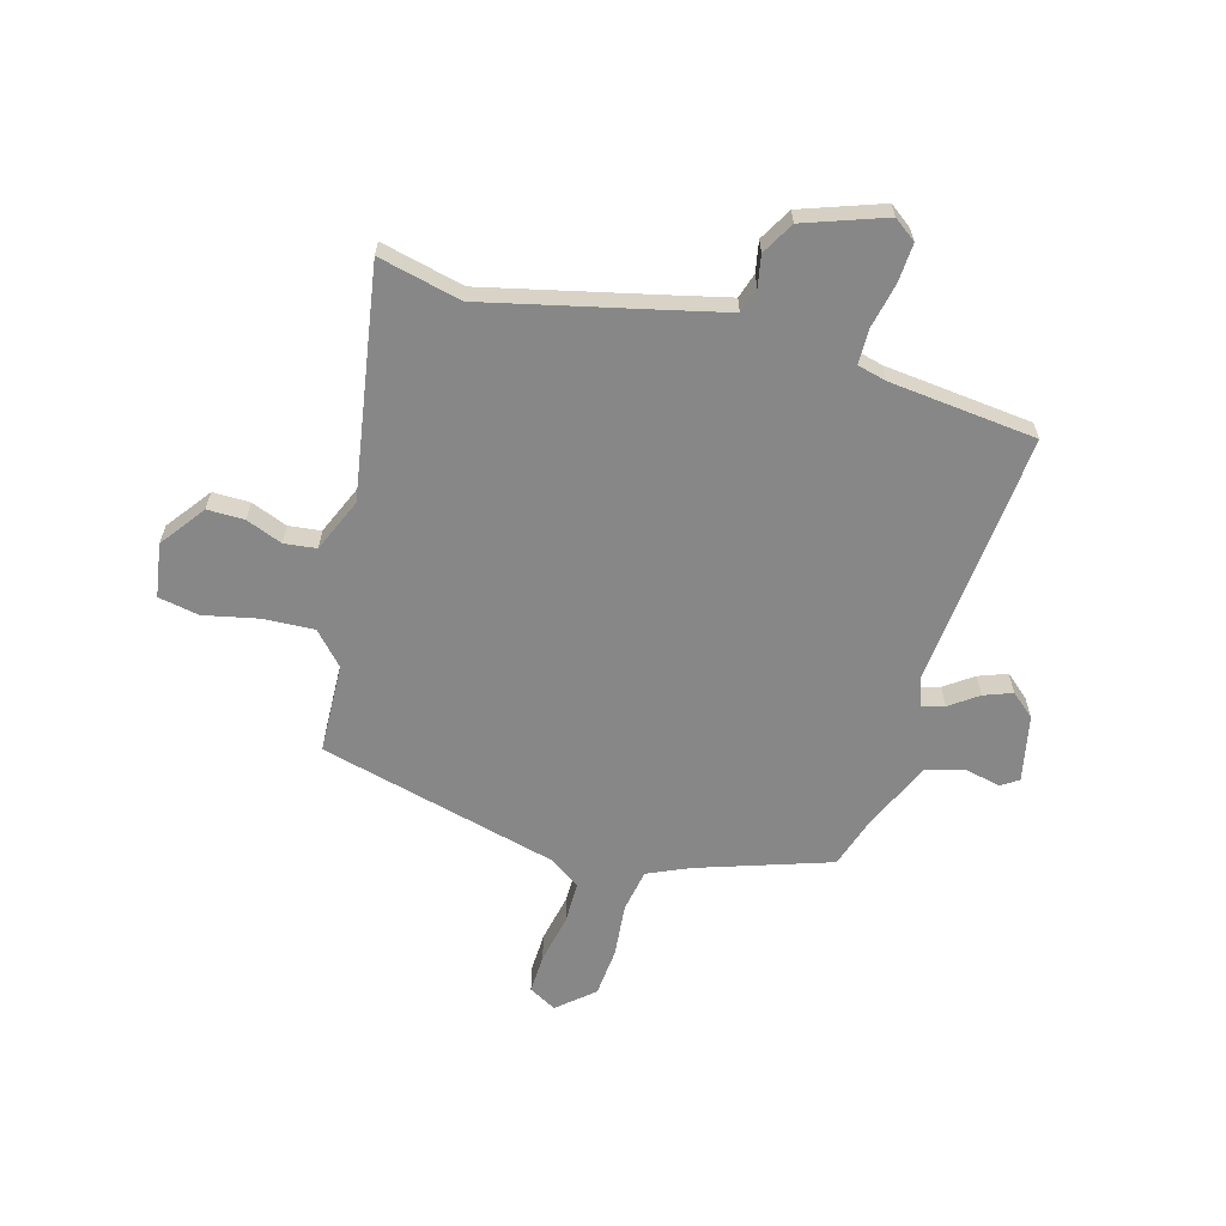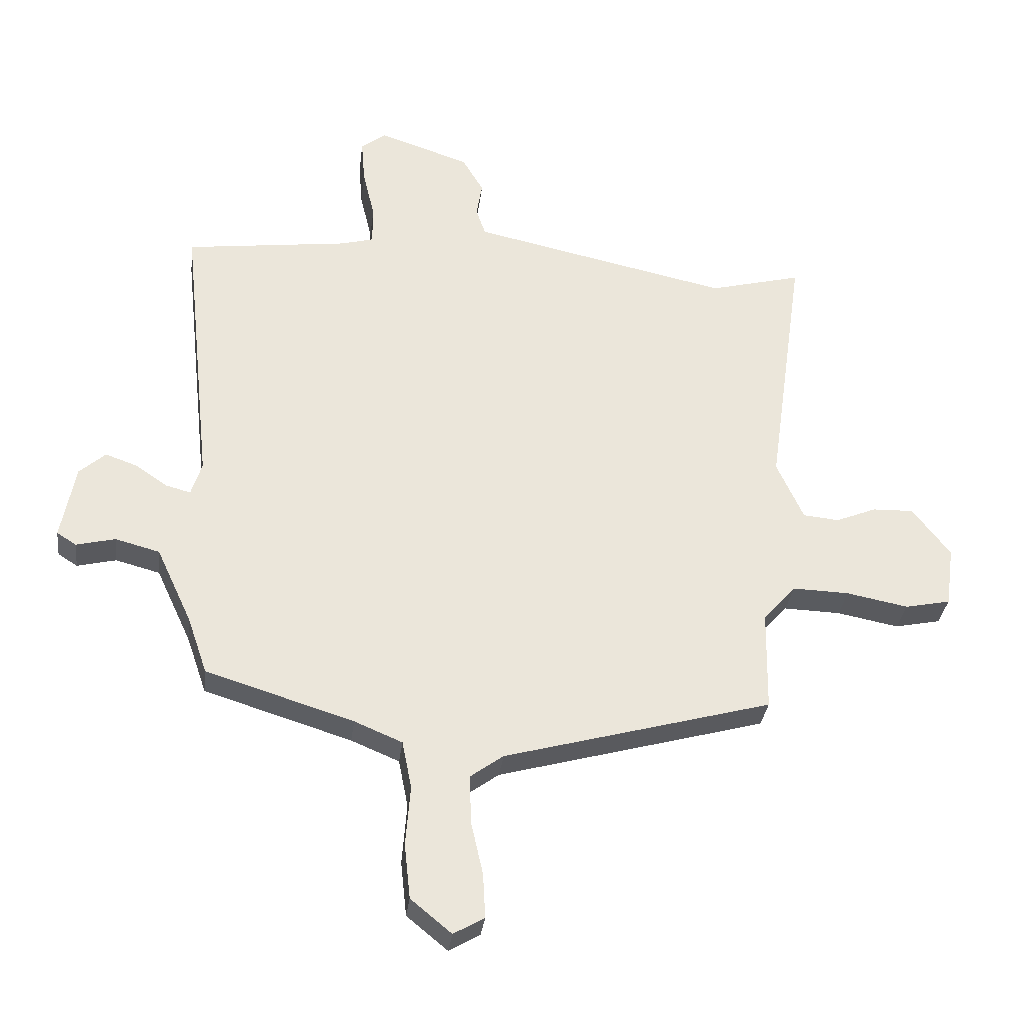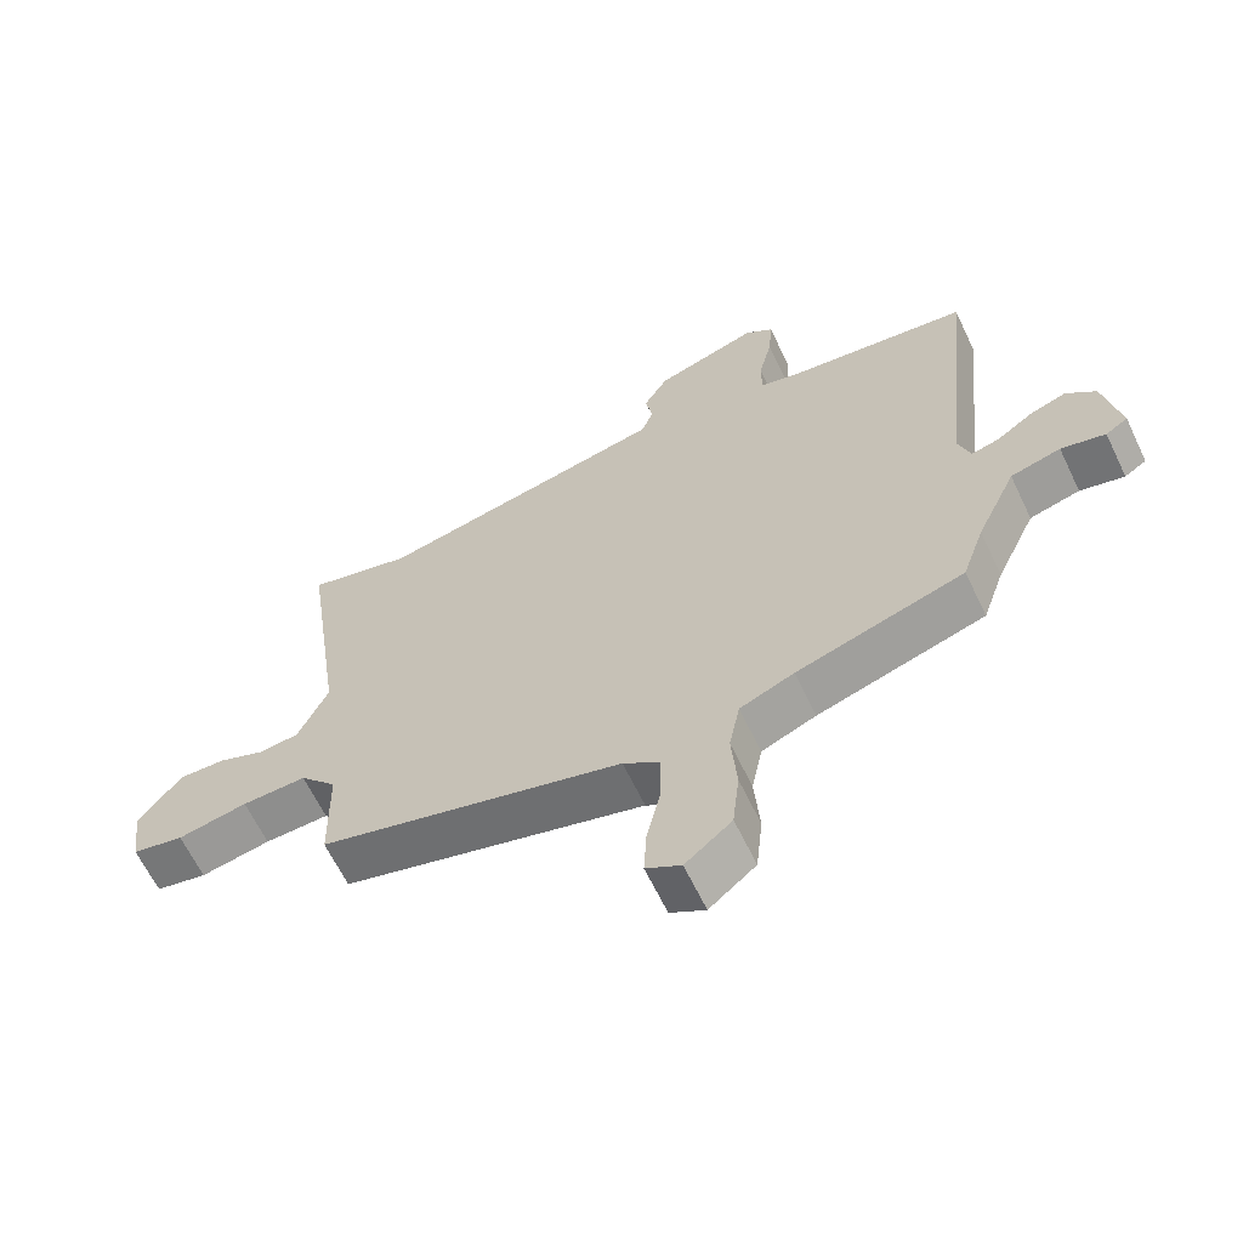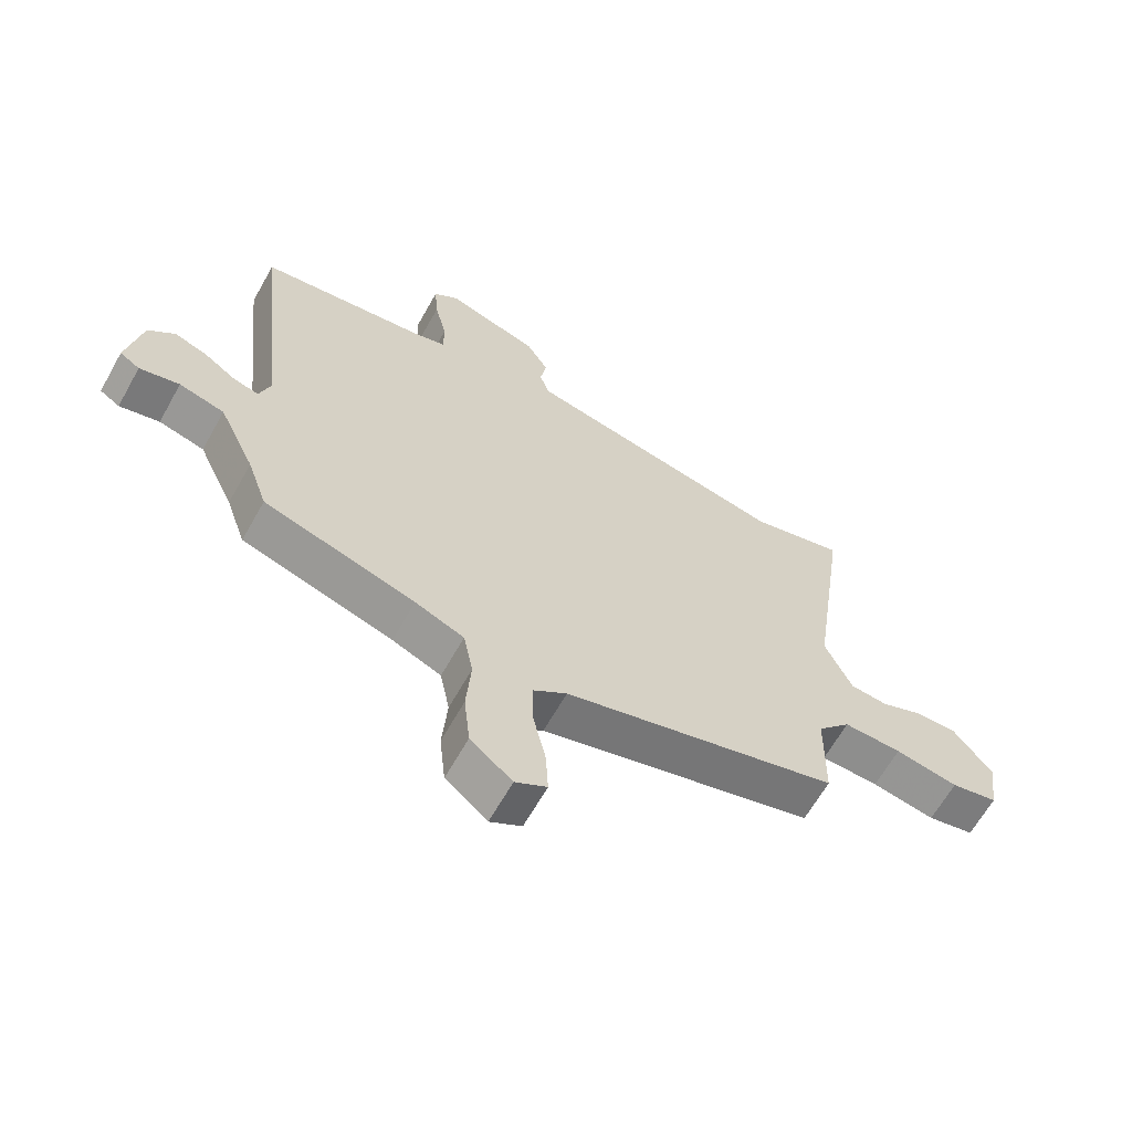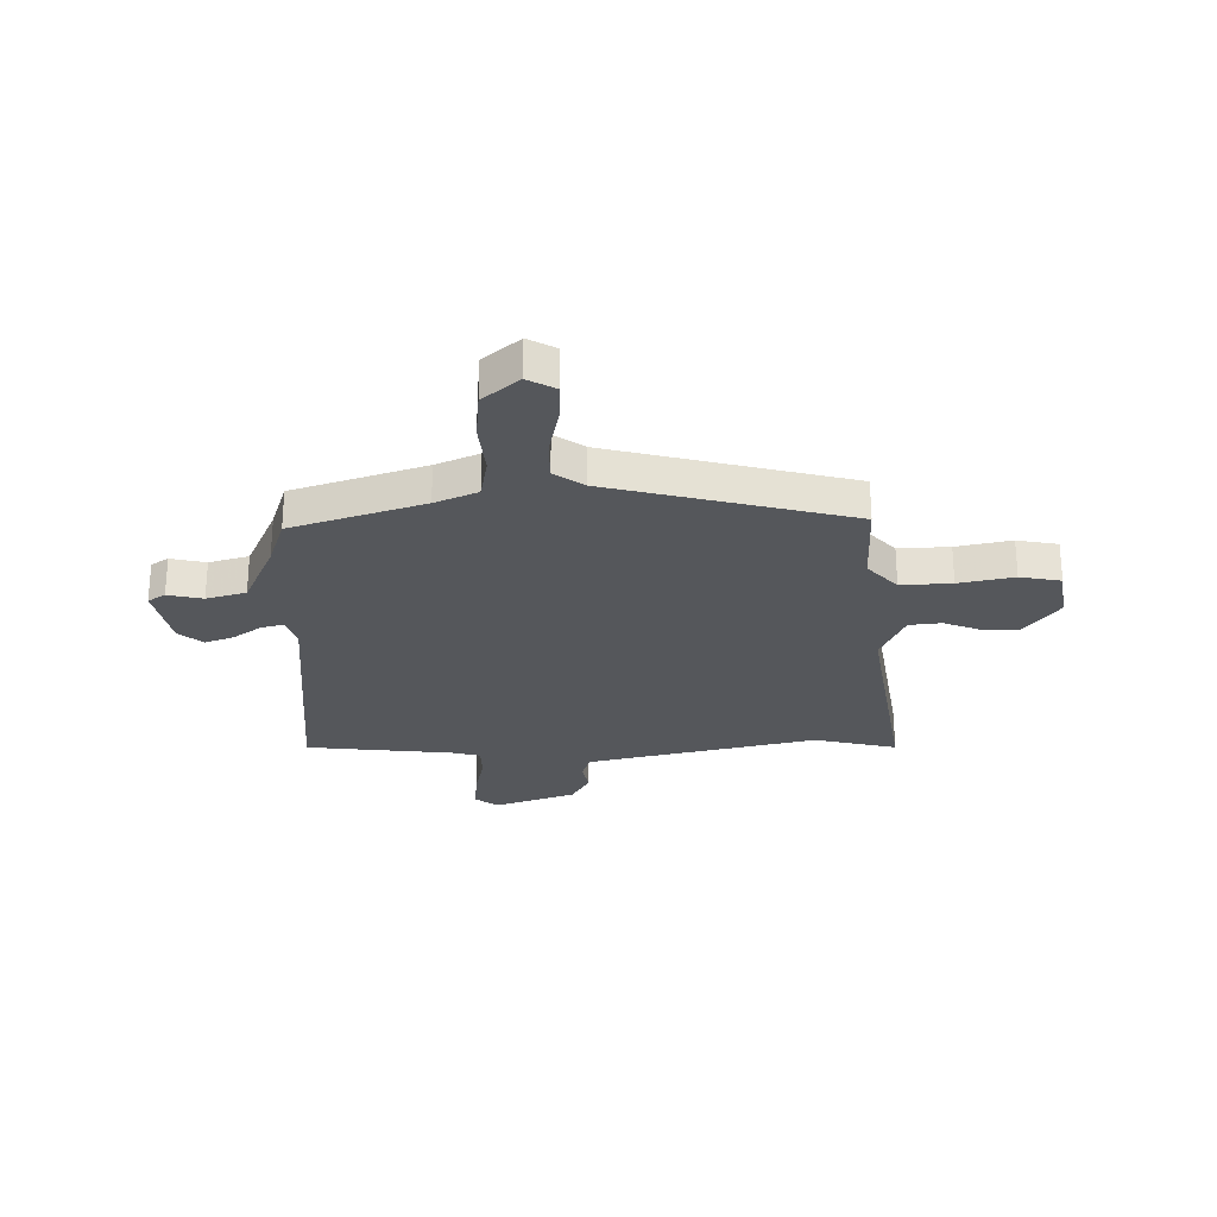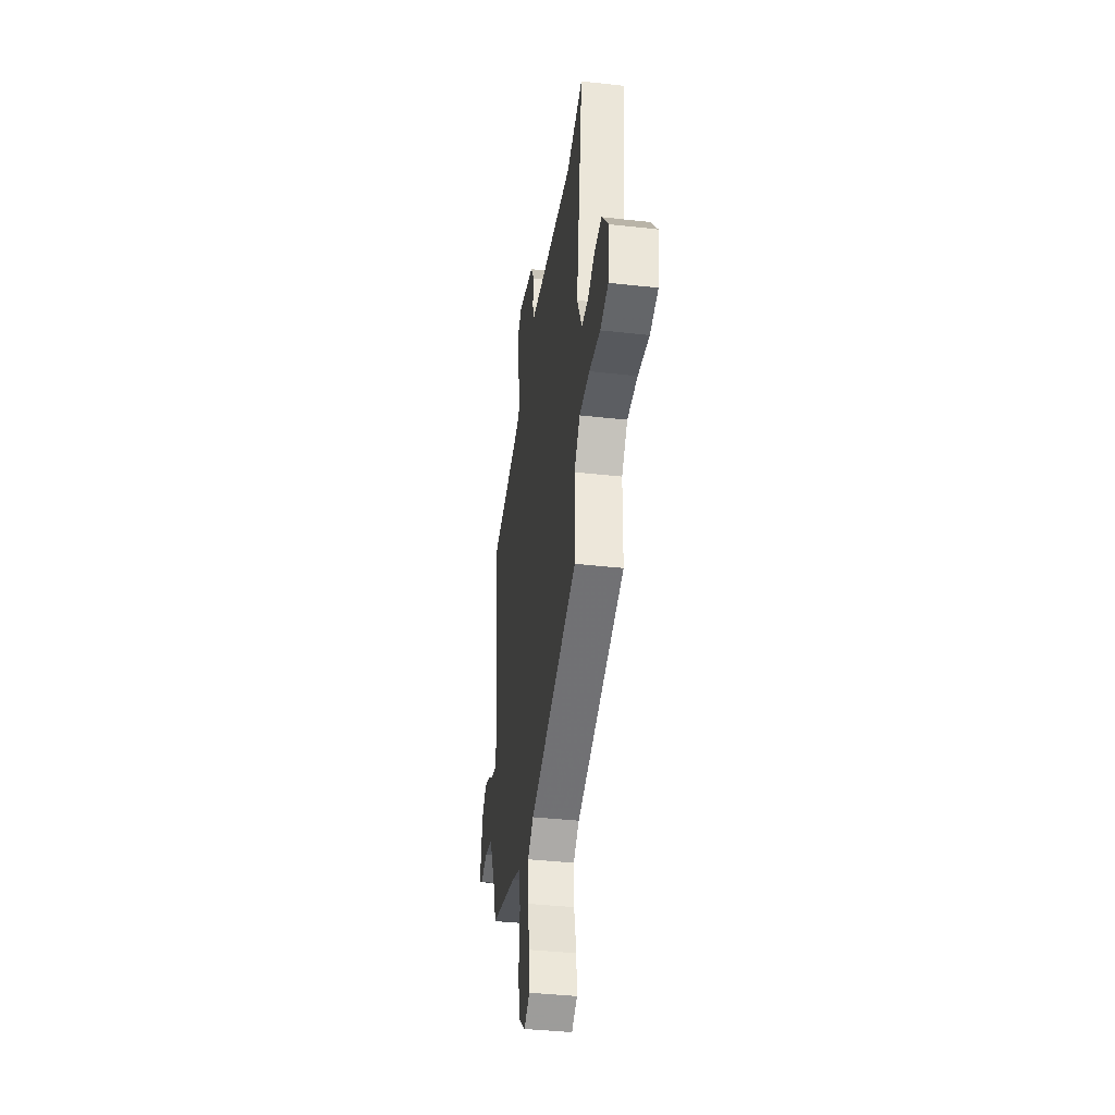
<metadata>
{"format":"obj","ext":"obj","renderer":"f3d","projection":"perspective","resolution":1024,"background":"white","views":[{"elev":-62.5,"azim":-14.6,"up":"+Y"},{"elev":-32.4,"azim":173.1,"up":"+Z"},{"elev":-63.9,"azim":25.6,"up":"+Z"},{"elev":-64.2,"azim":150.7,"up":"+Z"},{"elev":-26.6,"azim":-178.2,"up":"+Y"},{"elev":-39.9,"azim":-97.8,"up":"+Z"}]}
</metadata>
<code>
v 0.567 0.07 0.483
v 0.515 0.07 0.003
v 0.533 0.07 -0.054
v 0.575 0.07 -0.043
v 0.629 0.07 -0.006
v 0.683 0.07 0.013
v 0.727 0.07 -0.026
v 0.751 0.07 -0.153
v 0.718 0.07 -0.174
v 0.652 0.07 -0.158
v 0.577 0.07 -0.178
v 0.517 0.07 -0.307
v 0.484 0.07 -0.403
v 0.234 0.07 -0.481
v 0.153 0.07 -0.515
v 0.137 0.07 -0.596
v 0.145 0.07 -0.698
v 0.135 0.07 -0.791
v 0.066 0.07 -0.848
v 0.014 0.07 -0.818
v 0.018 0.07 -0.743
v 0.039 0.07 -0.65
v 0.04 0.07 -0.57
v -0.015 0.07 -0.53
v -0.468 0.07 -0.405
v -0.471 0.07 -0.234
v -0.526 0.07 -0.172
v -0.622 0.07 -0.175
v -0.726 0.07 -0.195
v -0.803 0.07 -0.179
v -0.817 0.07 -0.077
v -0.753 0.07 0.006
v -0.683 0.07 0.004
v -0.615 0.07 -0.024
v -0.554 0.07 -0.018
v -0.509 0.07 0.082
v -0.571 0.07 0.518
v -0.415 0.07 0.478
v -0.092 0.07 0.547
v 0.023 0.07 0.572
v 0.039 0.07 0.619
v 0.029 0.07 0.678
v 0.065 0.07 0.739
v 0.219 0.07 0.79
v 0.261 0.07 0.758
v 0.255 0.07 0.684
v 0.235 0.07 0.599
v 0.235 0.07 0.533
v 0.29 0.07 0.518
v 0.567 0 0.483
v 0.515 0 0.003
v 0.533 0 -0.054
v 0.575 0 -0.043
v 0.629 0 -0.006
v 0.683 0 0.013
v 0.727 0 -0.026
v 0.751 0 -0.153
v 0.718 0 -0.174
v 0.652 0 -0.158
v 0.577 0 -0.178
v 0.517 0 -0.307
v 0.484 0 -0.403
v 0.234 0 -0.481
v 0.153 0 -0.515
v 0.137 0 -0.596
v 0.145 0 -0.698
v 0.135 0 -0.791
v 0.066 0 -0.848
v 0.014 0 -0.818
v 0.018 0 -0.743
v 0.039 0 -0.65
v 0.04 0 -0.57
v -0.015 0 -0.53
v -0.468 0 -0.405
v -0.471 0 -0.234
v -0.526 0 -0.172
v -0.622 0 -0.175
v -0.726 0 -0.195
v -0.803 0 -0.179
v -0.817 0 -0.077
v -0.753 0 0.006
v -0.683 0 0.004
v -0.615 0 -0.024
v -0.554 0 -0.018
v -0.509 0 0.082
v -0.571 0 0.518
v -0.415 0 0.478
v -0.092 0 0.547
v 0.023 0 0.572
v 0.039 0 0.619
v 0.029 0 0.678
v 0.065 0 0.739
v 0.219 0 0.79
v 0.261 0 0.758
v 0.255 0 0.684
v 0.235 0 0.599
v 0.235 0 0.533
v 0.29 0 0.518
f 44 45 46 47
f 44 47 48
f 41 42 43 44
f 40 41 44 48
f 39 40 48 49
f 36 37 38
f 36 38 39 49
f 31 32 33 34
f 31 34 35
f 28 29 30 31
f 27 28 31 35
f 26 27 35 36
f 24 25 26
f 19 20 21 22
f 19 22 23
f 16 17 18 19
f 15 16 19 23
f 12 13 14
f 11 12 14 15
f 7 8 9 10
f 7 10 11
f 4 5 6 7
f 3 4 7 11
f 36 49 1 2
f 24 26 36 2
f 23 24 2 3
f 3 11 15 23
f 96 95 94 93
f 97 96 93
f 93 92 91 90
f 97 93 90 89
f 98 97 89 88
f 87 86 85
f 98 88 87 85
f 83 82 81 80
f 84 83 80
f 80 79 78 77
f 84 80 77 76
f 85 84 76 75
f 75 74 73
f 71 70 69 68
f 72 71 68
f 68 67 66 65
f 72 68 65 64
f 63 62 61
f 64 63 61 60
f 59 58 57 56
f 60 59 56
f 56 55 54 53
f 60 56 53 52
f 51 50 98 85
f 51 85 75 73
f 52 51 73 72
f 72 64 60 52
f 1 50 51 2
f 2 51 52 3
f 3 52 53 4
f 4 53 54 5
f 5 54 55 6
f 6 55 56 7
f 7 56 57 8
f 8 57 58 9
f 9 58 59 10
f 10 59 60 11
f 11 60 61 12
f 12 61 62 13
f 13 62 63 14
f 14 63 64 15
f 15 64 65 16
f 16 65 66 17
f 17 66 67 18
f 18 67 68 19
f 19 68 69 20
f 20 69 70 21
f 21 70 71 22
f 22 71 72 23
f 23 72 73 24
f 24 73 74 25
f 25 74 75 26
f 26 75 76 27
f 27 76 77 28
f 28 77 78 29
f 29 78 79 30
f 30 79 80 31
f 31 80 81 32
f 32 81 82 33
f 33 82 83 34
f 34 83 84 35
f 35 84 85 36
f 36 85 86 37
f 37 86 87 38
f 38 87 88 39
f 39 88 89 40
f 40 89 90 41
f 41 90 91 42
f 42 91 92 43
f 43 92 93 44
f 44 93 94 45
f 45 94 95 46
f 46 95 96 47
f 47 96 97 48
f 48 97 98 49
f 49 98 50 1

</code>
